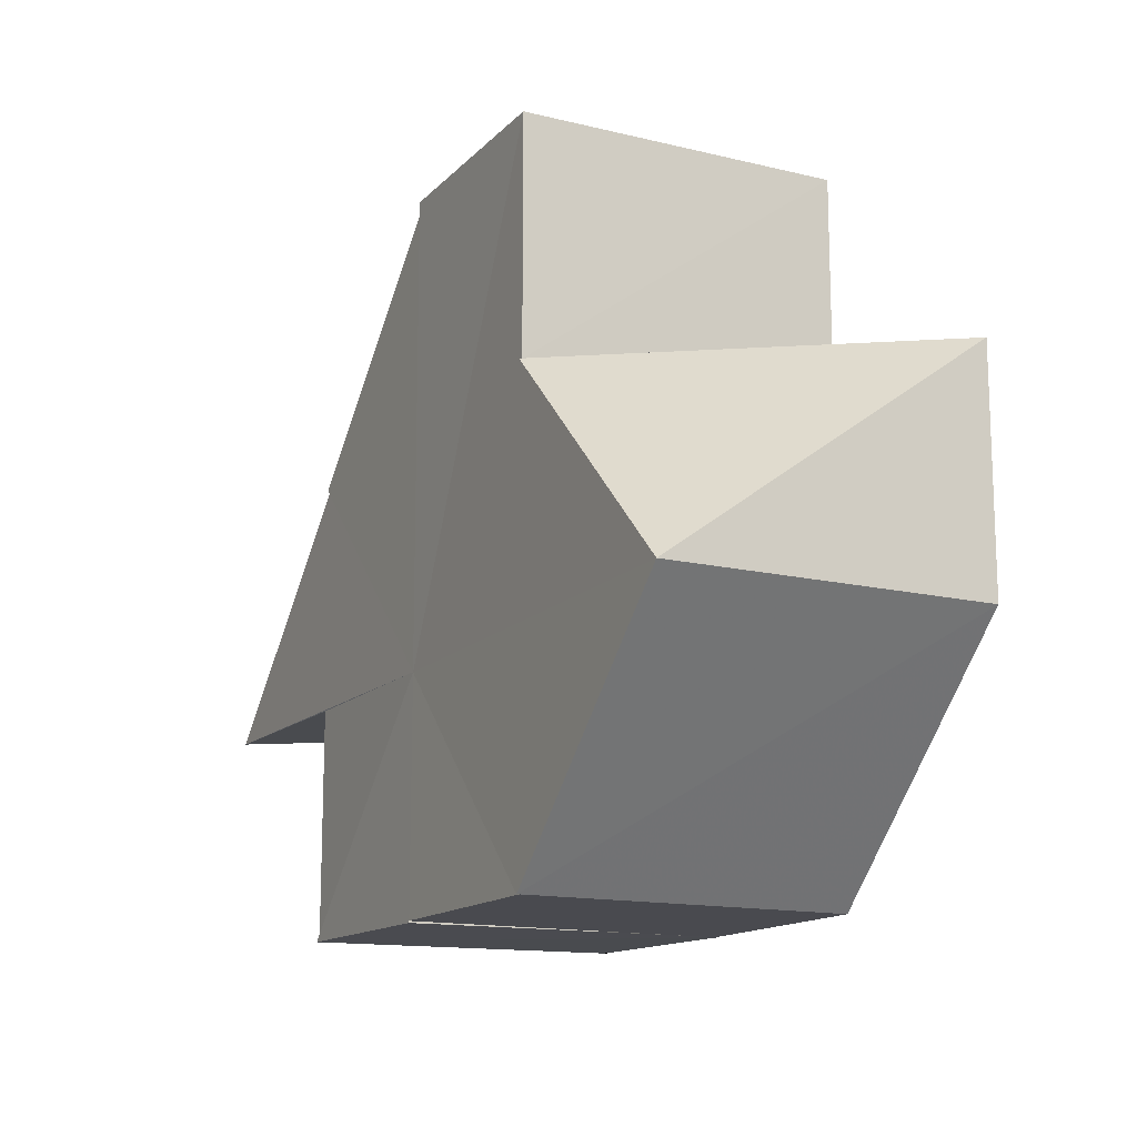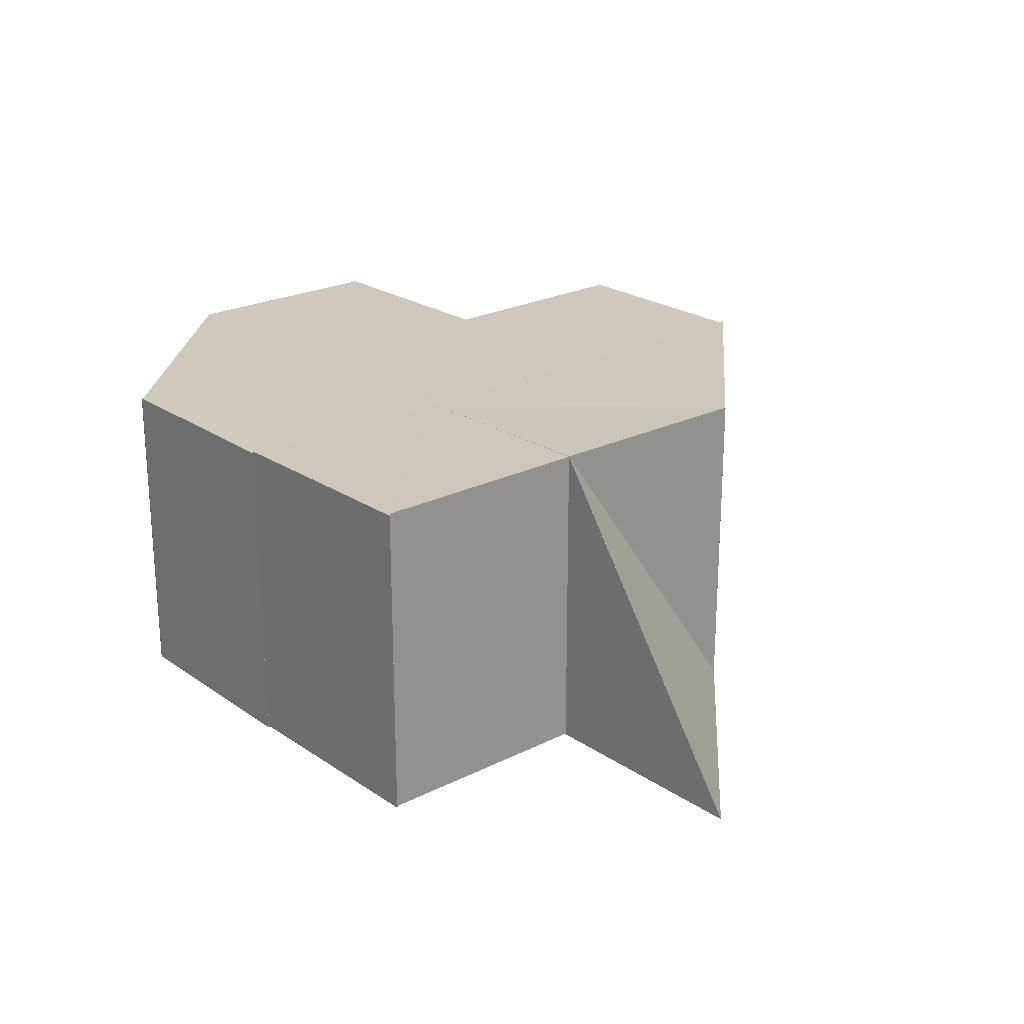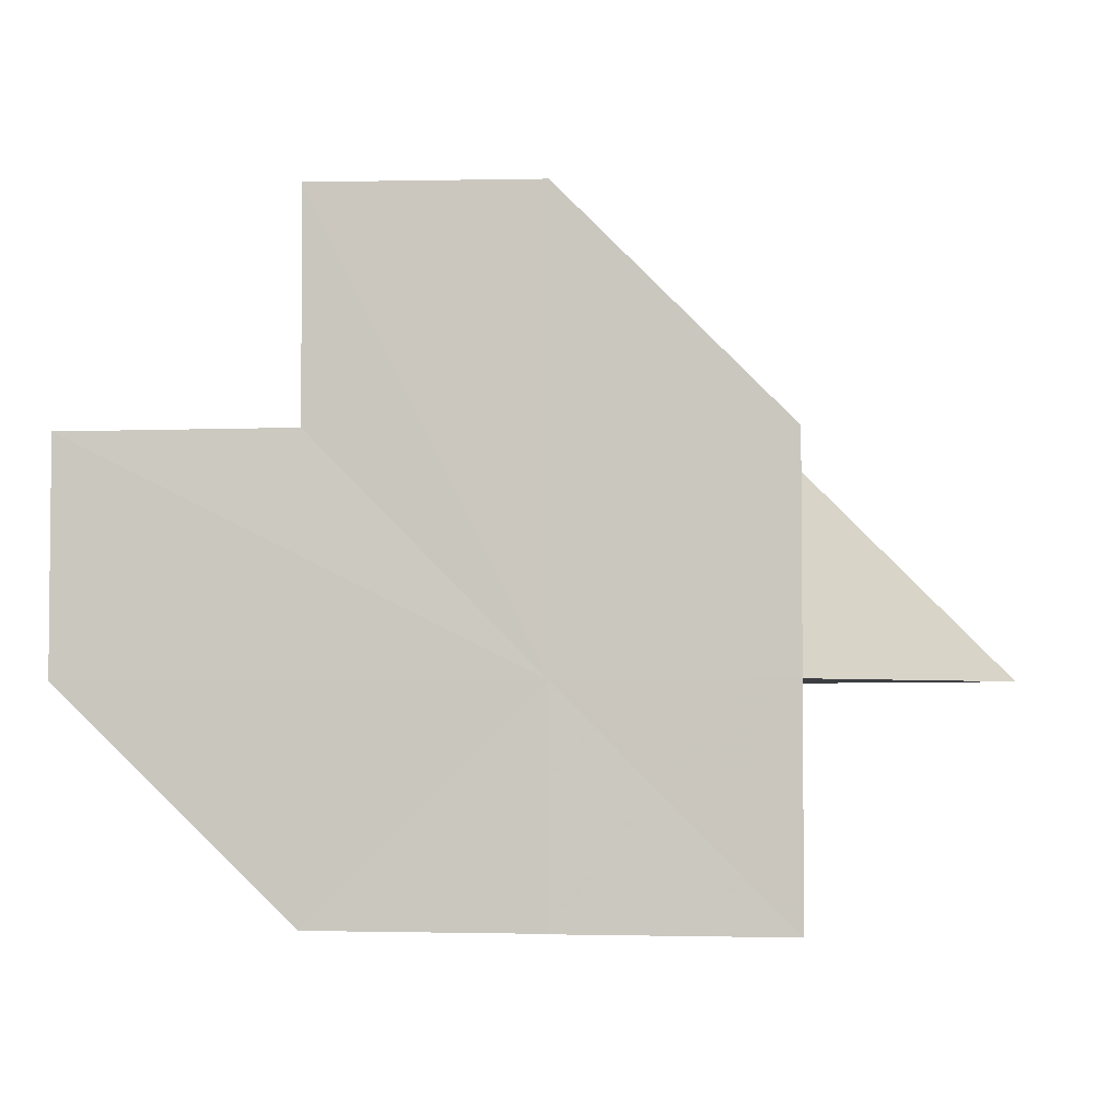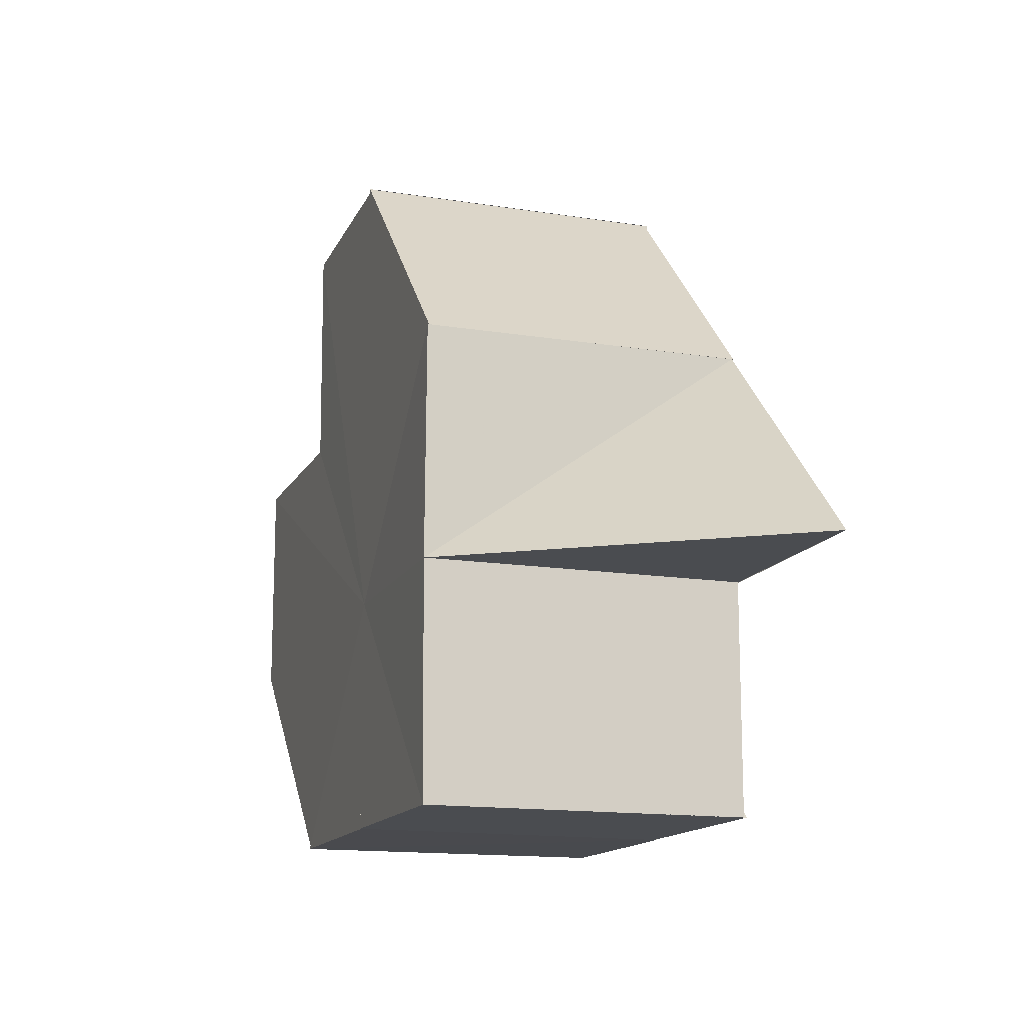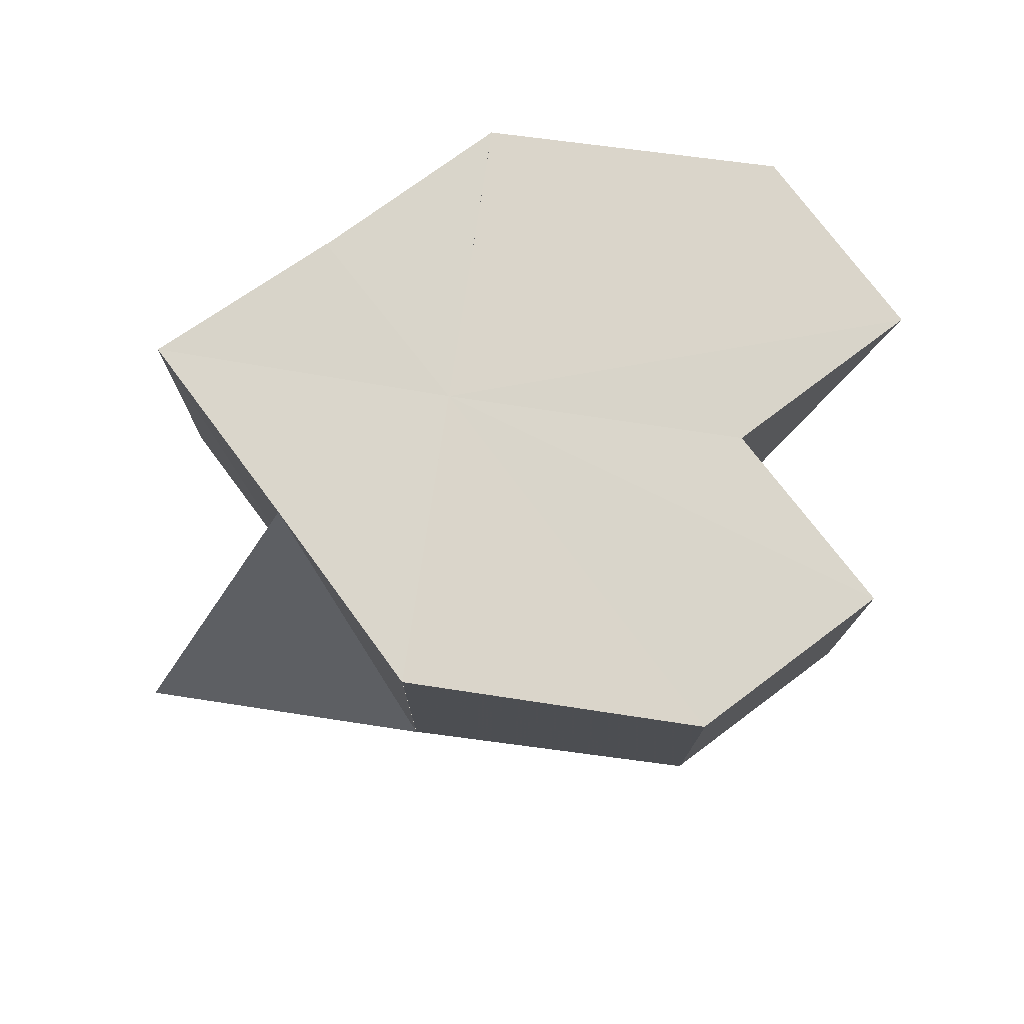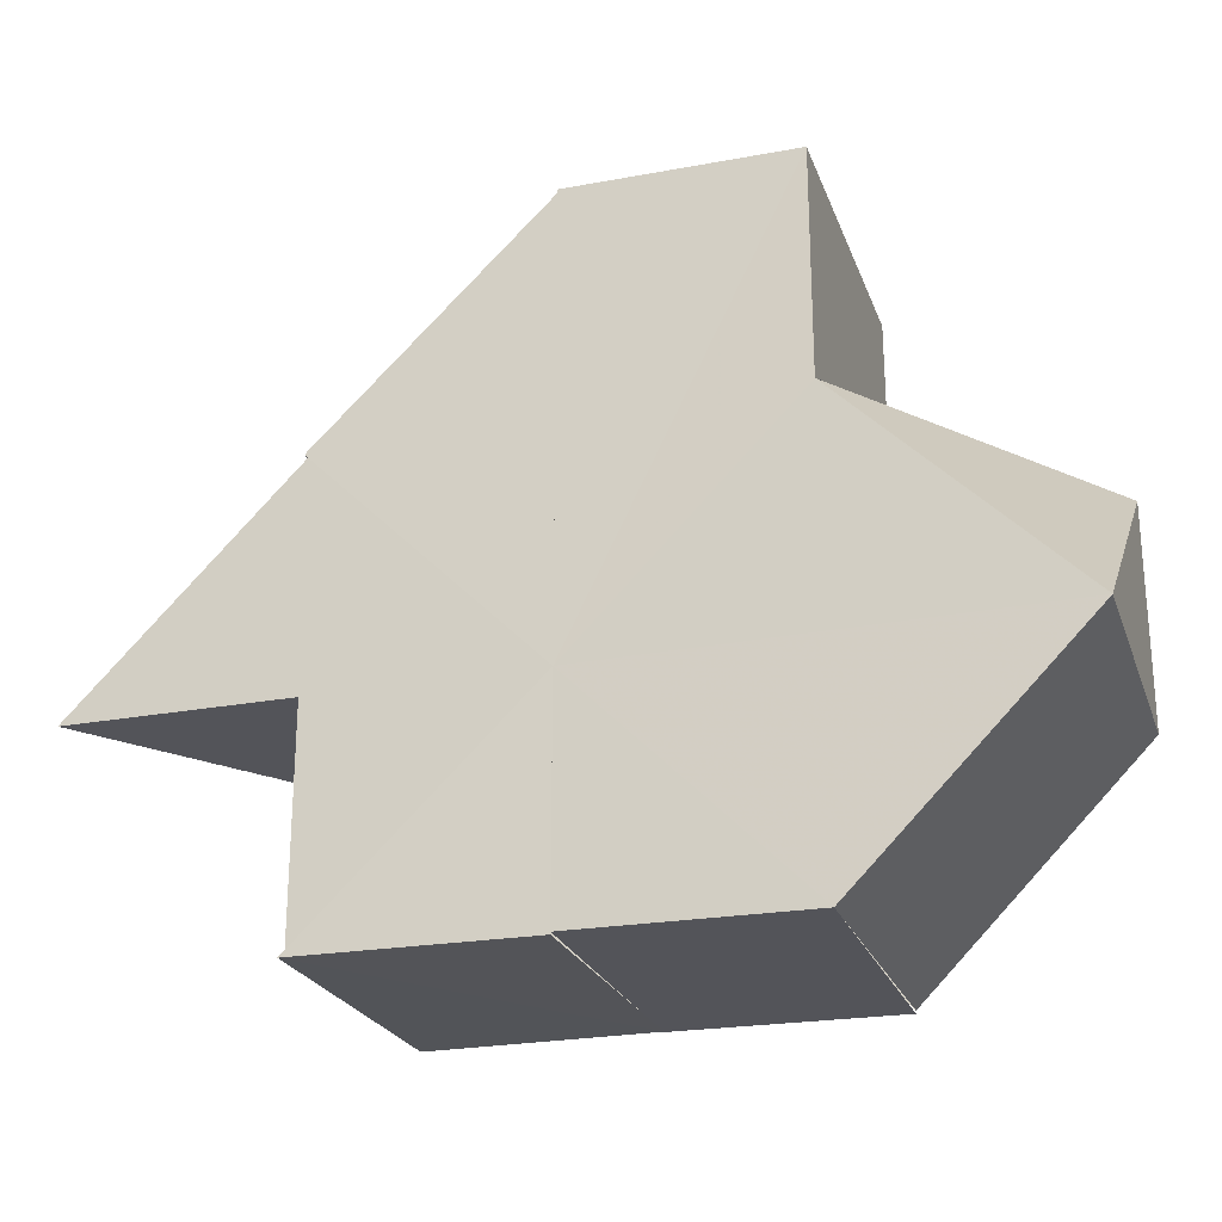
<metadata>
{"format":"obj","ext":"obj","renderer":"f3d","projection":"perspective","resolution":1024,"background":"white","views":[{"elev":-13.9,"azim":-117.7,"up":"+Y"},{"elev":22.9,"azim":49.6,"up":"+Z"},{"elev":-3.5,"azim":4.2,"up":"+Y"},{"elev":-14.6,"azim":70.9,"up":"+Y"},{"elev":74.9,"azim":143.2,"up":"+Z"},{"elev":-23.7,"azim":-162.8,"up":"+Y"}]}
</metadata>
<code>
o 28810
v 2227 1871 7.932
v 2227 1871 7.932
v 2227 1871 7.946
v 2227 1871 7.932
v 2227 1871 7.932
v 2227 1871 7.932
v 2227 1871 7.932
v 2227 1871 7.932
v 2227 1871 7.932
v 2227 1871 7.932
v 2227 1871 7.932
v 2227 1871 7.932
v 2227 1871 7.946
v 2227 1871 7.932
v 2227 1871 7.932
v 2227 1871 7.931
v 2227 1871 7.946
v 2227 1871 7.932
v 2227 1871 7.932
v 2227 1871 7.932
v 2227 1871 7.946
v 2227 1871 7.946
v 2227 1871 7.932
v 2227 1871 7.946
v 2227 1871 7.946
v 2227 1871 7.946
v 2227 1871 7.946
v 2227 1871 7.946
v 2227 1871 7.946
v 2227 1871 7.946
v 2227 1871 7.946
v 2227 1871 7.932
v 2227 1871 7.946
v 2227 1871 7.931
v 2227 1871 7.945
v 2227 1871 7.932
v 2227 1871 7.932
v 2227 1871 7.932
v 2227 1871 7.932
v 2227 1871 7.932
v 2227 1871 7.931
v 2227 1871 7.945
v 2227 1871 7.945
v 2227 1871 7.931
v 2227 1871 7.931
v 2227 1871 7.931
v 2227 1871 7.931
v 2227 1871 7.931
v 2227 1871 7.931
v 2227 1871 7.945
v 2227 1871 7.945
v 2227 1871 7.945
v 2227 1871 7.931
v 2227 1871 7.945
v 2227 1871 7.945
v 2227 1871 7.931
v 2227 1871 7.932
v 2227 1871 7.932
v 2227 1871 7.946
v 2227 1871 7.932
v 2227 1871 7.946
v 2227 1871 7.932
v 2227 1871 7.932
v 2227 1871 7.946
v 2227 1871 7.946
v 2227 1871 7.932
v 2227 1871 7.946
v 2227 1871 7.931
v 2227 1871 7.931
v 2227 1871 7.945
v 2227 1871 7.931
v 2227 1871 7.932
v 2227 1871 7.945
v 2227 1871 7.945
v 2227 1871 7.932
v 2227 1871 7.946
v 2227 1871 7.932
v 2227 1871 7.932
v 2227 1871 7.932
v 2227 1871 7.932
v 2227 1871 7.931
v 2227 1871 7.946
v 2227 1871 7.946
v 2227 1871 7.946
v 2227 1871 7.946
v 2227 1871 7.945
v 2227 1871 7.946
v 2227 1871 7.945
v 2227 1871 7.945
v 2227 1871 7.945
v 2227 1871 7.945
v 2227 1871 7.946
v 2227 1871 7.946
v 2227 1871 7.946
v 2227 1871 7.946
v 2227 1871 7.946
v 2227 1871 7.945
v 2227 1871 7.946
f 1 2 3
f 4 1 5
f 4 6 7
f 4 8 9
f 4 10 11
f 10 12 13
f 4 14 15
f 14 16 17
f 4 18 19
f 19 20 21
f 22 23 21
f 24 25 22
f 24 26 27
f 24 28 29
f 24 30 31
f 31 32 33
f 29 34 35
f 36 34 37
f 36 38 39
f 40 41 34
f 42 41 43
f 44 45 42
f 40 46 47
f 40 48 49
f 49 48 50
f 51 48 52
f 52 53 54
f 55 56 51
f 57 58 59
f 59 60 61
f 62 63 64
f 65 66 67
f 68 69 70
f 71 72 73
f 74 75 76
f 77 78 79
f 77 80 81
f 82 83 84
f 82 85 86
f 87 86 88
f 87 88 89
f 87 89 90
f 87 90 91
f 87 92 93
f 94 95 96
f 94 97 98

</code>
